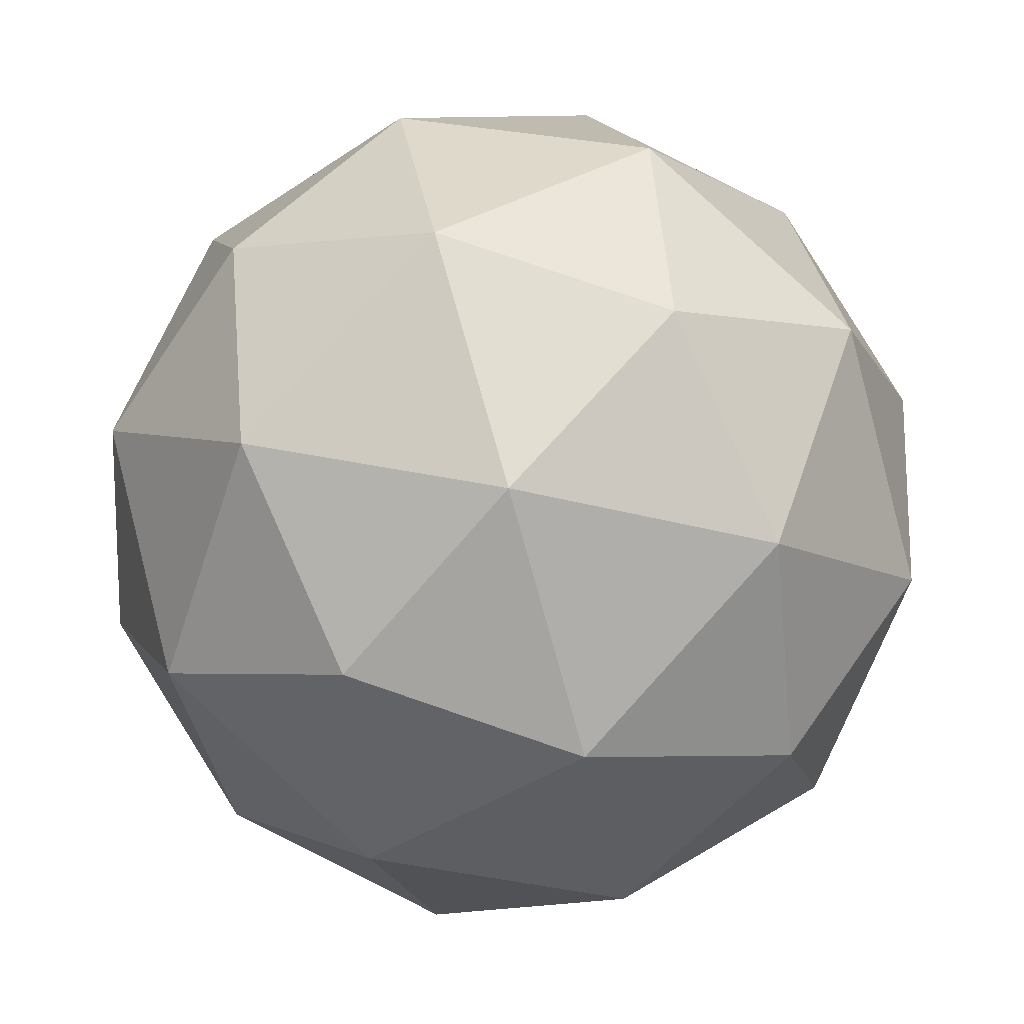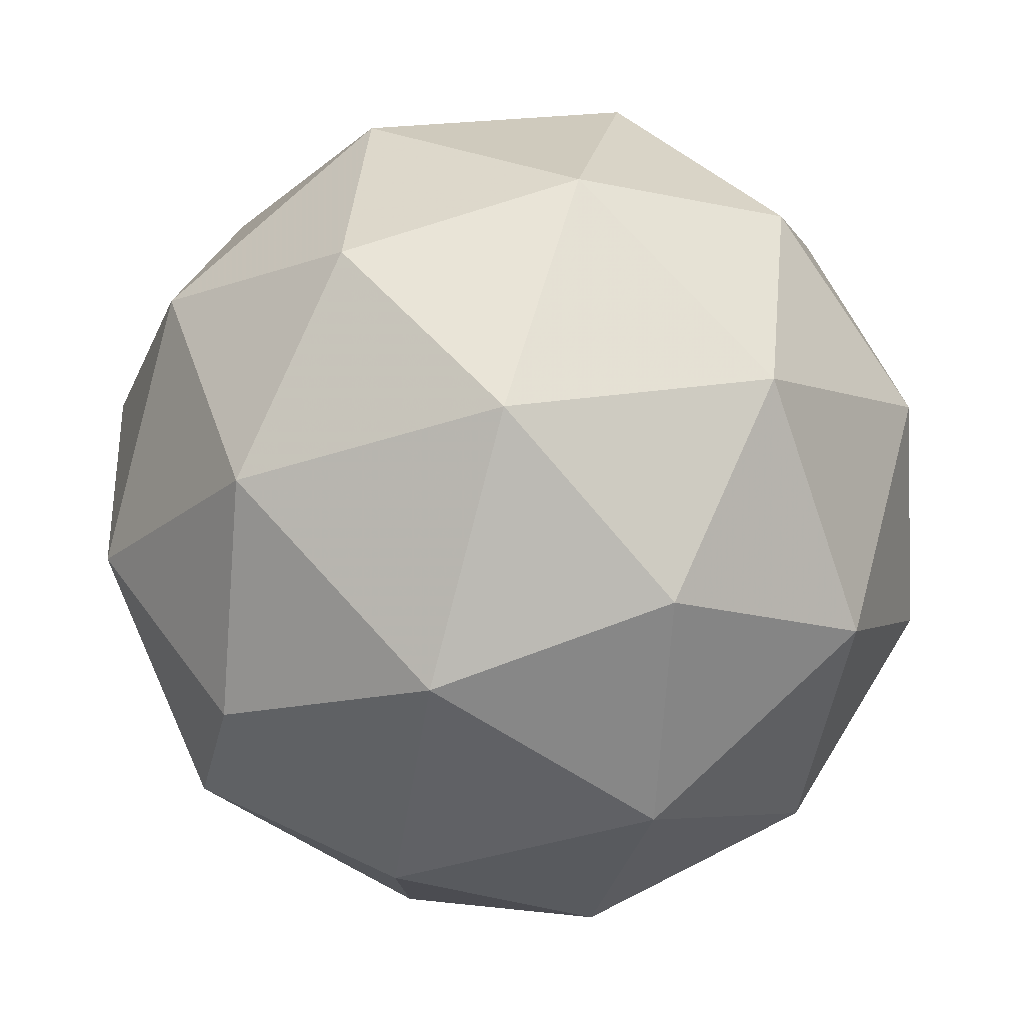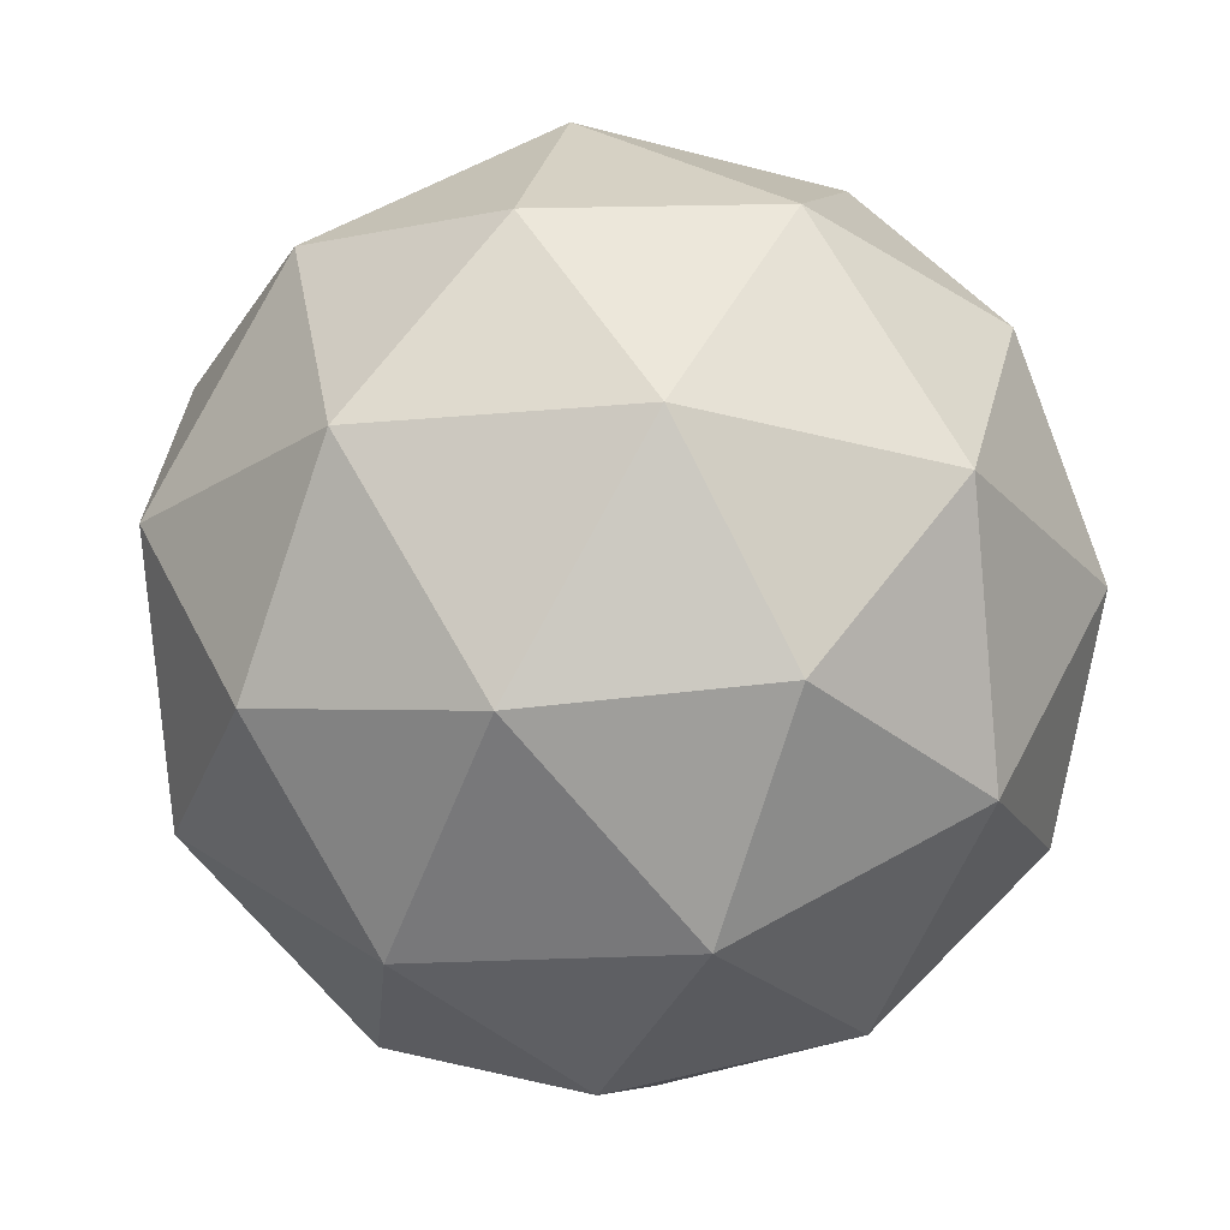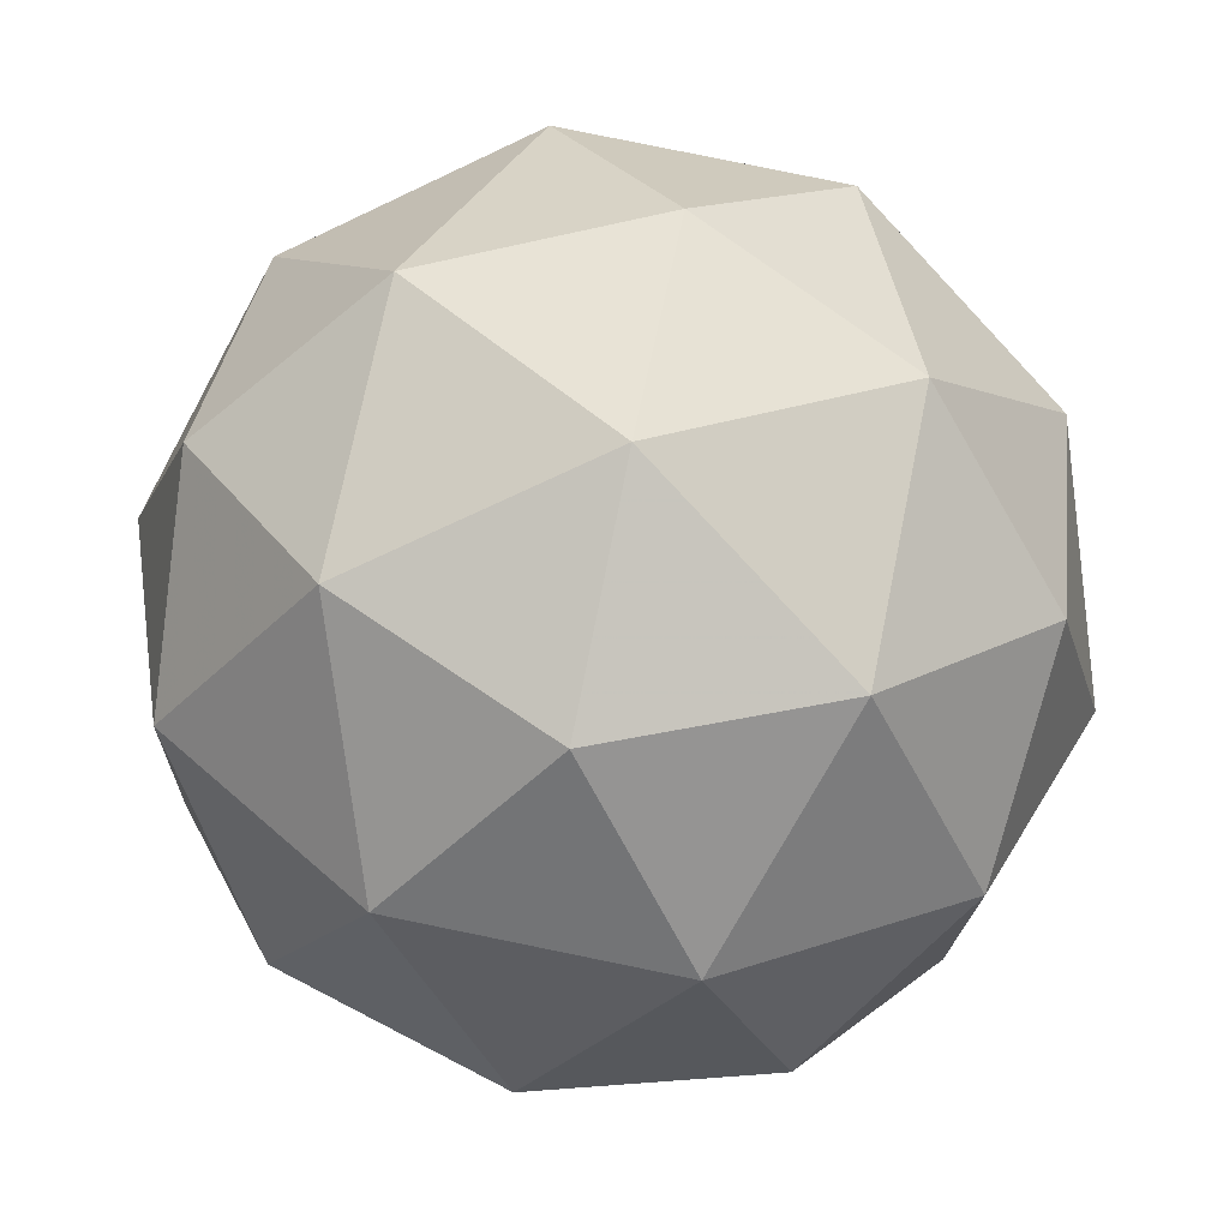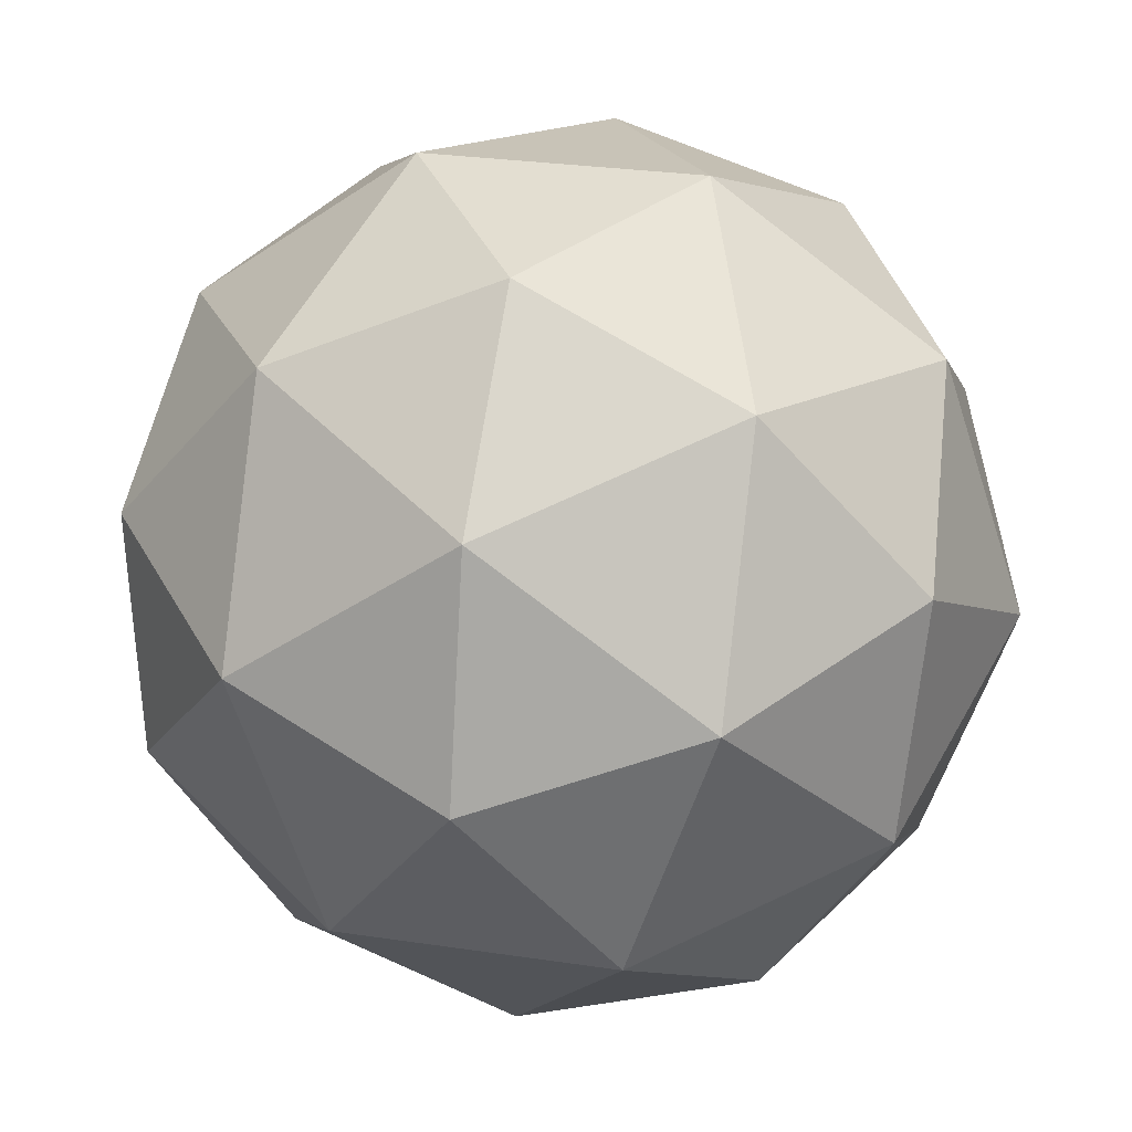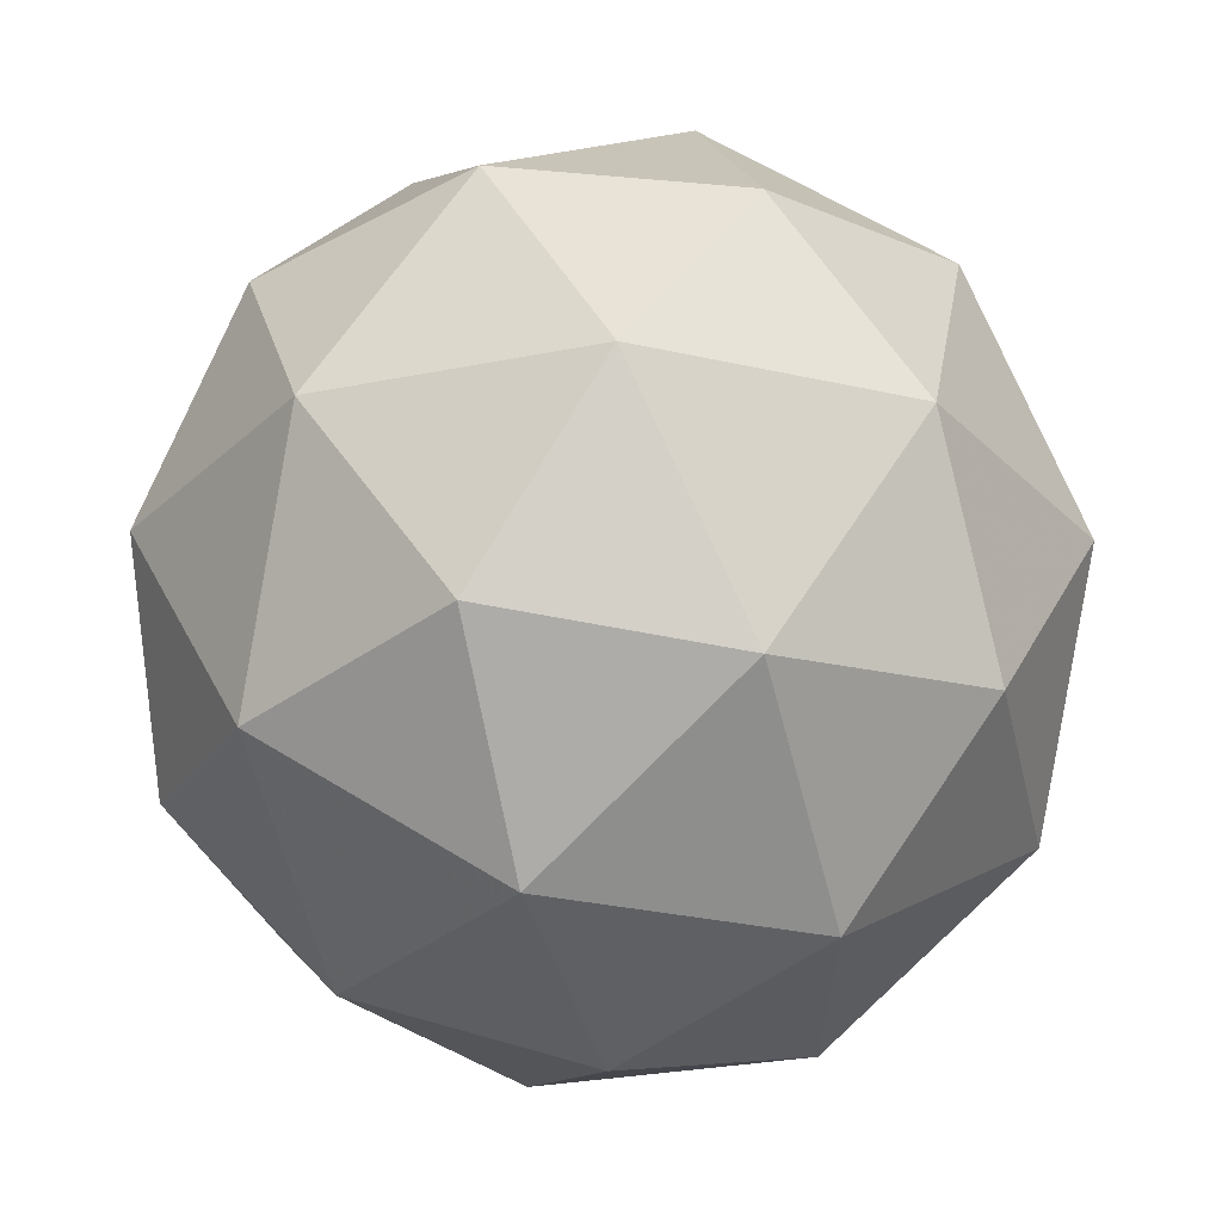
<metadata>
{"format":"obj","ext":"obj","renderer":"f3d","projection":"perspective","resolution":1024,"background":"white","views":[{"elev":-67.7,"azim":136.7,"up":"+Y"},{"elev":-43.8,"azim":98.5,"up":"+Z"},{"elev":-74.8,"azim":-19.8,"up":"+Y"},{"elev":-11.1,"azim":-26.7,"up":"+Y"},{"elev":23.9,"azim":89.7,"up":"+Z"},{"elev":74.5,"azim":-83.5,"up":"+Y"}]}
</metadata>
<code>
v 7.658 -4.145 -8.581
v 7.586 -4.154 -8.538
v 7.648 -4.212 -8.531
v 7.683 -4.221 -8.607
v 7.644 -4.17 -8.66
v 7.584 -4.128 -8.617
v 7.567 -4.236 -8.536
v 7.627 -4.278 -8.579
v 7.624 -4.252 -8.659
v 7.563 -4.194 -8.666
v 7.528 -4.185 -8.59
v 7.553 -4.261 -8.615
v 7.661 -4.174 -8.548
v 7.625 -4.14 -8.552
v 7.619 -4.18 -8.523
v 7.582 -4.131 -8.574
v 7.624 -4.125 -8.599
v 7.682 -4.18 -8.593
v 7.676 -4.219 -8.564
v 7.659 -4.149 -8.624
v 7.673 -4.194 -8.64
v 7.615 -4.14 -8.646
v 7.549 -4.164 -8.558
v 7.547 -4.148 -8.605
v 7.608 -4.228 -8.522
v 7.572 -4.194 -8.526
v 7.664 -4.258 -8.592
v 7.643 -4.252 -8.547
v 7.639 -4.212 -8.67
v 7.662 -4.242 -8.639
v 7.568 -4.154 -8.649
v 7.603 -4.178 -8.674
v 7.537 -4.212 -8.557
v 7.596 -4.266 -8.55
v 7.629 -4.275 -8.623
v 7.592 -4.226 -8.673
v 7.535 -4.187 -8.633
v 7.552 -4.257 -8.572
v 7.529 -4.226 -8.603
v 7.587 -4.281 -8.597
v 7.586 -4.266 -8.644
v 7.55 -4.232 -8.648
f 1 14 13
f 2 14 16
f 1 13 18
f 1 18 20
f 1 20 17
f 2 16 23
f 3 15 25
f 4 19 27
f 5 21 29
f 6 22 31
f 2 23 26
f 3 25 28
f 4 27 30
f 5 29 32
f 6 31 24
f 7 33 38
f 8 34 40
f 9 35 41
f 10 36 42
f 11 37 39
f 39 42 12
f 39 37 42
f 37 10 42
f 42 41 12
f 42 36 41
f 36 9 41
f 41 40 12
f 41 35 40
f 35 8 40
f 40 38 12
f 40 34 38
f 34 7 38
f 38 39 12
f 38 33 39
f 33 11 39
f 24 37 11
f 24 31 37
f 31 10 37
f 32 36 10
f 32 29 36
f 29 9 36
f 30 35 9
f 30 27 35
f 27 8 35
f 28 34 8
f 28 25 34
f 25 7 34
f 26 33 7
f 26 23 33
f 23 11 33
f 31 32 10
f 31 22 32
f 22 5 32
f 29 30 9
f 29 21 30
f 21 4 30
f 27 28 8
f 27 19 28
f 19 3 28
f 25 26 7
f 25 15 26
f 15 2 26
f 23 24 11
f 23 16 24
f 16 6 24
f 17 22 6
f 17 20 22
f 20 5 22
f 20 21 5
f 20 18 21
f 18 4 21
f 18 19 4
f 18 13 19
f 13 3 19
f 16 17 6
f 16 14 17
f 14 1 17
f 13 15 3
f 13 14 15
f 14 2 15

</code>
